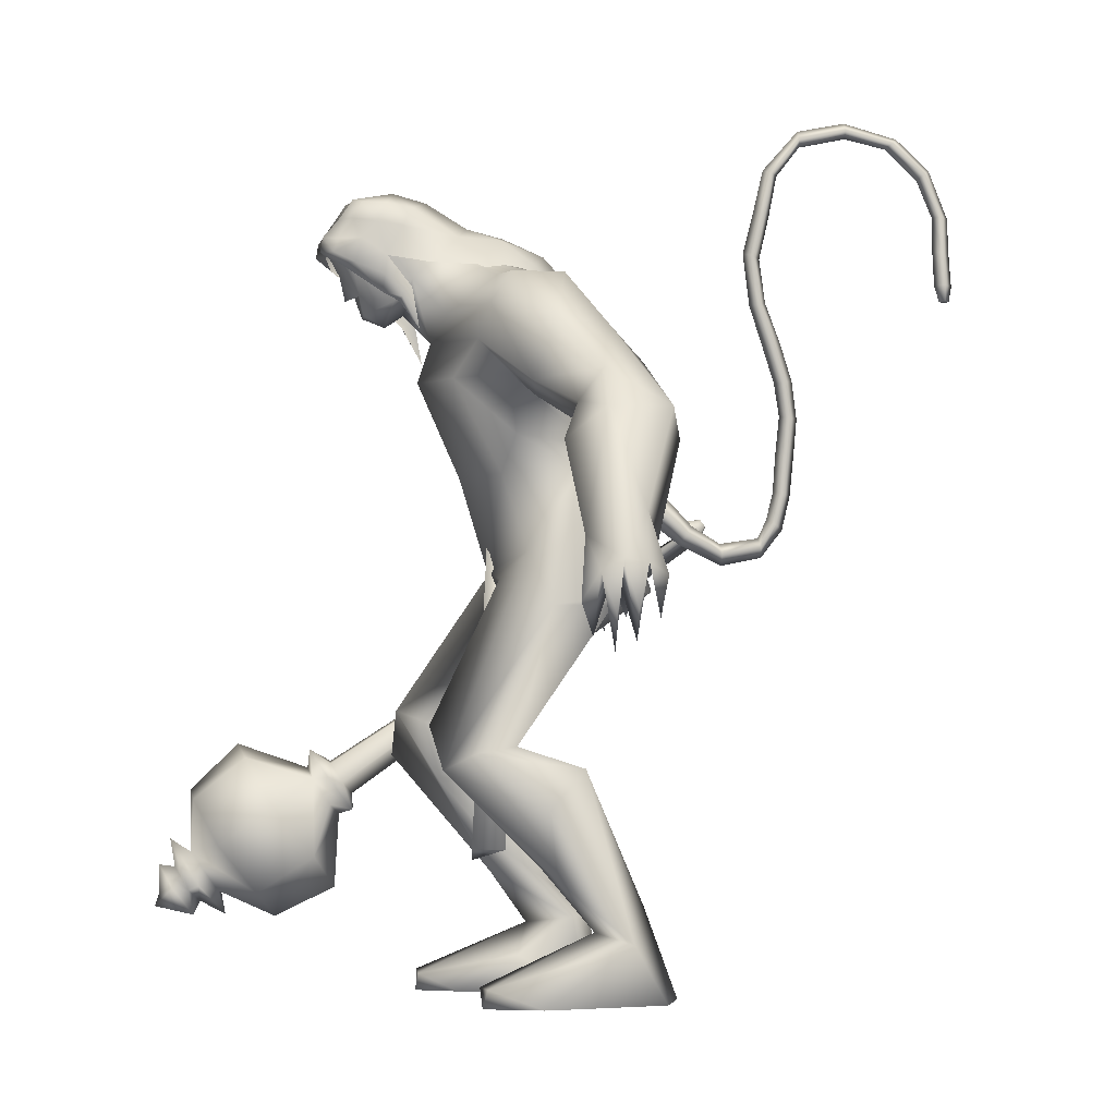
<metadata>
{"format":"obj","ext":"obj","renderer":"f3d","projection":"perspective","resolution":1024,"background":"white","views":[{"elev":-2.9,"azim":168.0,"up":"+Z"}]}
</metadata>
<code>
o body_mesh15-geometry.001
v -0.4966 -0.5197 0.734
v 0.6656 -0.1901 1.561
v -0.2821 -0.4283 0.6817
v 0.2112 -0.4834 2.221
v 0.1432 -1.079 2.272
v 0.8831 -0.5112 2.503
v 0.8329 -1.029 2.574
v 1.28 -1.263 2.6
v 0.5859 -1.382 1.87
v -0.7057 -0.6813 -0.1225
v 0.615 -0.6115 1.227
v 1.21 -0.3707 2.22
v 1.651 -0.5558 2.959
v 1.36 -0.1322 2.828
v -0.4699 -0.8385 4.01
v -0.1349 -0.2434 3.647
v -0.9716 -0.569 4.202
v -0.9427 0.05846 4.301
v -0.7112 0.04624 5.44
v -0.9273 0.6986 4.239
v -0.2732 0.6819 5.817
v -0.08901 0.9585 5.526
v -0.3656 -0.6308 5.786
v -0.1924 -0.9301 5.543
v 0.1674 -1.29 4.166
v 1.624 -1.055 2.468
v 0.4816 -1.065 1.136
v -0.2615 -0.9976 0.4943
v 0.1416 -0.8345 0.6092
v -0.5896 -0.9892 -0.1434
v 0.7478 -1.584 -0.1017
v 0.9443 -0.6121 -0.1234
v 1.349 -1.034 -0.1425
v 1.363 -0.7958 0.06448
v 1.311 -1.232 0.07676
v 0.2846 -0.5729 0.2689
v 0.3442 -0.8996 4.746
v 0.6573 -0.4779 4.432
v 0.2839 -0.000867 3.822
v 0.5668 -0.02481 4.035
v 0.7298 -0.03916 4.471
v 0.6299 -0.6306 5.529
v 1.037 -0.03942 5.474
v 0.4989 -0.9775 5.935
v -0.244 0.04714 6.43
v 0.6071 0.9665 5.897
v 0.7443 1.288 6.499
v -0.0928 1.09 7.24
v -0.000594 1.316 6.405
v -0.2284 1.534 6.866
v 0.1888 1.438 7.564
v -0.1732 1.858 6.989
v 0.7775 1.51 7.537
v 0.8321 1.06 7.562
v 0.2792 1.046 7.575
v 1.29 0.3176 7.922
v 1.208 0.005746 7.998
v 0.2104 0.04152 7.498
v -0.1965 -0.9641 7.278
v 0.6051 -1.295 6.545
v 1.179 -1.023 6.492
v 0.6927 0.5898 5.508
v 0.4514 0.8695 4.657
v 0.6803 0.4106 4.376
v -0.3777 0.03118 3.83
v -0.1916 0.3091 3.66
v -0.4454 0.926 4.075
v 1.285 0.9591 6.464
v 1.507 -0.032 6.516
v 0.9361 -1.269 6.887
v 1.37 0.000326 6.947
v 0.8221 -1.587 7.219
v 1.245 -0.4517 7.216
v 0.745 -1.032 7.587
v 1.282 -0.3104 7.912
v 0.1921 -0.9531 7.61
v 1.61 -0.3642 7.596
v 1.671 -0.002574 7.241
v 1.624 0.3593 7.598
v 1.822 0.3559 7.355
v 1.842 0.4133 8.111
v 1.943 0.4331 8
v 1.462 0.1449 8.415
v 1.265 0.4574 7.214
v 1.066 1.237 6.855
v 0.5116 1.591 6.225
v 0.6215 1.953 6.348
v -0.3778 2.035 5.972
v 0.1056 2.178 5.849
v -0.4062 2.301 5.433
v -0.533 1.96 6.556
v -0.7321 2.69 5.694
v -0.604 2.944 6.007
v 0.1025 3.109 5.986
v 0.0329 2.627 6.425
v 0.3644 1.986 7.013
v 0.9921 1.557 7.199
v 0.2684 2.472 6.088
v 0.3015 2.439 5.461
v 0.4722 2.767 5.675
v -0.1555 2.939 4.765
v -0.236 3.555 4.384
v -0.2063 3.484 4.923
v 0.2572 3.075 4.62
v -0.3187 3.861 4.282
v -0.1008 3.957 4.401
v 0.1339 3.923 4.436
v 0.4284 3.52 4.677
v -0.2242 3.014 4.329
v -0.01545 3.345 3.89
v 0.1 3.38 4.357
v 0.3599 3.55 3.698
v 0.3538 3.877 4.32
v -0.03937 3.699 3.65
v -0.01675 3.909 3.933
v 0.5193 3.756 4.023
v 0.1905 3.861 3.894
v 0.158 3.621 3.547
v -0.2702 3.723 3.873
v 1.557 -0.305 8.336
v 1.8 -0.3584 7.335
v 1.873 0.008379 7.105
v 2.119 0.1692 7.216
v 2.092 -0.1909 7.221
v 2.242 -0.3571 7.709
v 1.766 -0.4431 8.003
v 2.166 -0.1118 7.547
v 2.171 0.1584 7.42
v 2.261 0.3212 7.712
v 2.415 0.3097 8.001
v 2.528 -0.02159 7.944
v 2.402 -0.3506 8.001
v 2.364 -0.02385 7.652
v 2.304 -0.01697 7.383
v 1.845 -0.4286 8.095
v -0.183 -1.169 6.457
v 0.2359 -1.621 6.249
v 0.05947 -1.3 7.599
v -0.4902 -1.624 7.025
v -0.8458 -1.724 6.675
v -0.755 -1.87 6.086
v 0.2693 -2.006 6.399
v -0.4582 -2.515 6.555
v -0.2266 -2.449 6.182
v -0.6009 -3.053 6.138
v -1.191 -2.664 6.284
v -1.32 -2.405 5.973
v -0.9709 -2.176 5.579
v 0.07185 -1.924 7.086
v 0.633 -1.486 7.558
v -0.3402 -2.142 5.929
v -0.3489 -2.533 5.484
v -0.2381 -2.879 5.706
v -1.321 -3.408 5.27
v -1.095 -2.931 4.949
v -0.7334 -3.244 4.763
v -0.6994 -3.472 5.024
v -1.278 -3.983 4.807
v -1.51 -3.948 4.845
v -1.721 -3.801 4.774
v -1.535 -3.527 4.783
v -1.262 -3.521 4.674
v -1.035 -3.495 4.575
v -0.9566 -4.009 4.421
v -1.107 -4.024 4.641
v -1.57 -3.977 4.371
v -1.623 -3.801 4.07
v -1.034 -3.521 4.089
v -1.221 -3.791 3.964
v -1.456 -3.801 3.904
v -1.381 -4.001 4.268
v -1.768 -3.729 4.347
v 0.5961 0.5323 2.53
v 0.6125 1.054 2.591
v 0.2844 1.32 4.074
v 1.385 0.9765 2.342
v 1.45 0.4761 2.81
v 1.093 0.09146 2.759
v 0.8783 0.3439 2.233
v -0.101 0.5555 2.328
v 0.2802 0.1928 1.663
v -0.8658 0.6003 0.8571
v -0.7162 0.4867 0.7004
v -0.9348 0.4197 -0.132
v -1.182 0.7892 -0.1061
v -1.008 1.078 -0.1376
v 0.5001 0.534 -0.1315
v 0.4119 1.522 -0.1093
v 0.9491 0.909 -0.1507
v 0.9326 1.109 0.06875
v -0.6528 1.049 0.4949
v -0.104 1.157 2.357
v 0.3309 1.398 1.922
v 1.076 1.233 2.524
v 0.2735 0.5989 1.3
v 0.1777 1.062 1.189
v -0.2638 0.8422 0.6217
v -0.158 0.5677 0.2609
v 0.936 0.6705 0.05622
v -0.4426 -0.3432 -0.1355
v 0.7366 0.03406 5.026
v 0.6836 -0.1933 4.991
v 0.9515 0.2749 1.482
v 0.8391 -0.3608 1.327
v 0.5634 0.1065 5.025
v 0.615 0.4482 1.482
f 1 2 3
f 4 2 1
f 4 5 6
f 6 5 7
f 5 8 7
f 5 9 8
f 4 1 5
f 5 1 10
f 2 11 3
f 12 11 2
f 12 13 11
f 12 14 13
f 6 14 12
f 15 6 7
f 15 16 6
f 16 15 17
f 17 15 25
f 15 7 25
f 7 8 25
f 9 26 8
f 9 27 26
f 28 27 9
f 28 29 27
f 30 31 28
f 32 31 30
f 32 33 31
f 32 34 33
f 34 29 35
f 36 29 34
f 28 35 29
f 35 28 31
f 31 33 35
f 34 35 33
f 3 29 36
f 11 29 3
f 27 29 11
f 26 27 11
f 26 11 13
f 25 8 26
f 25 26 37
f 38 37 26
f 40 38 39
f 41 38 40
f 37 38 41
f 24 42 44
f 23 24 44
f 45 19 23
f 45 21 19
f 21 47 46
f 48 47 21
f 48 49 47
f 48 50 49
f 51 50 48
f 51 52 50
f 53 51 54
f 51 55 54
f 55 51 48
f 55 57 56
f 57 55 58
f 55 48 58
f 58 48 45
f 48 21 45
f 59 45 23
f 23 44 60
f 60 44 61
f 61 44 42
f 61 42 43
f 43 41 62
f 43 42 41
f 63 41 64
f 41 40 64
f 64 40 39
f 65 66 39
f 66 65 18
f 18 65 16
f 65 39 16
f 39 38 13
f 38 26 13
f 39 13 14
f 6 39 14
f 16 39 6
f 18 16 17
f 20 175 67
f 21 46 22
f 22 46 62
f 68 62 46
f 68 43 62
f 69 43 68
f 69 61 43
f 60 61 70
f 69 70 61
f 71 70 69
f 71 72 70
f 73 72 71
f 73 74 72
f 75 74 73
f 75 76 74
f 76 58 59
f 57 58 76
f 57 76 75
f 75 73 77
f 77 73 71
f 77 71 78
f 79 78 71
f 79 80 78
f 81 82 79
f 56 81 79
f 83 81 56
f 83 56 57
f 56 79 84
f 79 71 84
f 84 71 97
f 71 85 97
f 71 69 85
f 85 69 68
f 47 85 68
f 86 85 47
f 85 86 87
f 88 89 86
f 88 90 89
f 91 90 88
f 92 90 91
f 91 93 92
f 93 52 95
f 52 93 91
f 91 88 49
f 88 86 49
f 49 86 47
f 91 49 50
f 50 52 91
f 52 96 95
f 52 51 96
f 51 53 96
f 96 53 97
f 97 53 54
f 97 54 84
f 56 84 54
f 54 55 56
f 85 87 97
f 96 97 87
f 95 96 87
f 87 86 89
f 87 89 98
f 98 89 99
f 90 99 89
f 94 98 100
f 95 98 94
f 95 87 98
f 93 95 94
f 98 99 100
f 90 101 99
f 92 101 90
f 92 102 101
f 92 103 102
f 93 103 92
f 93 94 103
f 100 99 104
f 101 104 99
f 102 103 105
f 103 106 105
f 103 107 106
f 103 94 107
f 94 108 107
f 94 100 108
f 100 104 108
f 109 110 104
f 111 110 109
f 104 110 111
f 108 104 111
f 108 111 112
f 111 113 112
f 102 111 101
f 106 111 102
f 111 106 114
f 106 115 114
f 106 107 115
f 107 108 113
f 113 108 116
f 108 112 116
f 113 116 112
f 107 113 117
f 113 118 117
f 111 118 113
f 111 107 118
f 111 114 107
f 107 114 115
f 107 117 118
f 102 119 106
f 102 105 119
f 106 119 105
f 101 111 109
f 101 109 104
f 47 68 46
f 83 57 75
f 83 75 120
f 120 75 126
f 75 77 126
f 78 121 77
f 78 122 121
f 123 122 80
f 123 124 122
f 121 124 125
f 124 121 122
f 77 121 125
f 77 125 126
f 125 124 127
f 127 124 128
f 128 124 123
f 128 123 80
f 80 122 78
f 80 129 128
f 79 129 80
f 79 82 129
f 82 130 129
f 130 131 129
f 132 125 131
f 126 125 132
f 133 125 127
f 131 125 133
f 131 133 129
f 127 134 133
f 128 134 127
f 128 133 134
f 129 133 128
f 120 126 135
f 58 45 59
f 59 23 60
f 59 60 136
f 136 60 137
f 137 60 70
f 74 150 72
f 74 138 150
f 76 138 74
f 76 59 138
f 138 59 139
f 59 136 139
f 140 139 136
f 203 206 201
f 140 136 141
f 141 136 137
f 143 144 142
f 143 145 144
f 146 145 143
f 140 147 146
f 147 140 148
f 140 141 148
f 139 140 146
f 146 143 139
f 139 143 149
f 143 142 149
f 149 142 72
f 70 72 142
f 149 72 150
f 139 149 138
f 138 149 150
f 70 142 137
f 141 137 151
f 142 151 137
f 142 144 151
f 144 152 151
f 144 153 152
f 145 153 144
f 148 151 152
f 141 151 148
f 146 154 145
f 146 147 154
f 147 148 155
f 148 152 155
f 155 152 156
f 153 156 152
f 153 157 156
f 145 157 153
f 145 158 157
f 154 158 145
f 154 159 158
f 160 159 154
f 161 162 159
f 161 155 162
f 147 155 161
f 147 161 154
f 161 160 154
f 157 163 156
f 157 164 163
f 158 164 157
f 158 165 164
f 159 166 158
f 159 167 166
f 162 167 159
f 162 158 167
f 155 163 162
f 163 168 156
f 155 168 163
f 155 156 168
f 163 165 162
f 163 169 165
f 164 169 163
f 169 164 165
f 162 165 170
f 165 171 170
f 158 171 165
f 158 170 171
f 162 170 158
f 158 166 167
f 172 159 160
f 161 159 172
f 161 172 160
f 66 173 39
f 67 173 66
f 67 174 173
f 67 175 174
f 64 176 63
f 64 177 176
f 39 177 64
f 39 178 177
f 173 178 39
f 173 179 178
f 180 179 173
f 180 181 179
f 182 181 180
f 182 183 181
f 182 184 183
f 185 184 182
f 186 184 185
f 186 187 184
f 188 187 186
f 188 189 187
f 188 191 190
f 186 191 188
f 186 185 191
f 192 185 182
f 185 192 191
f 192 193 191
f 180 192 182
f 192 194 193
f 192 174 194
f 192 173 174
f 192 180 173
f 174 175 194
f 175 176 194
f 175 63 176
f 179 177 178
f 195 177 179
f 176 177 195
f 193 194 176
f 193 176 196
f 176 195 196
f 195 183 197
f 183 198 197
f 183 184 198
f 184 187 198
f 198 187 199
f 187 189 199
f 190 197 199
f 191 197 190
f 191 196 197
f 191 193 196
f 196 195 197
f 197 198 199
f 188 190 189
f 199 189 190
f 181 183 195
f 179 181 195
f 67 66 20
f 18 20 66
f 36 34 32
f 200 36 32
f 3 36 200
f 1 3 200
f 10 1 200
f 200 30 10
f 200 32 30
f 30 28 10
f 10 28 5
f 5 28 9
f 4 6 12
f 4 12 2
f 202 203 201
f 202 204 203
f 202 205 206
f 202 206 204
f 204 206 203
f 201 205 202
f 206 205 201
f 19 18 17
f 19 20 18
f 21 20 19
f 20 21 22
f 23 19 17
f 17 24 23
f 17 25 24
f 42 37 41
f 24 37 42
f 24 25 37
f 62 41 63
f 20 22 175
f 22 63 175
f 22 62 63
o Cylinder_Cylinder.001
v 1.794 -3.888 2.07
v -2.458 -3.405 4.967
v 1.663 -4.075 1.933
v -2.239 -3.474 5.063
v 1.684 -4.352 2.042
v 1.9 -4.275 2.326
v -2.234 -3.265 5.048
v 1.934 -4.016 2.299
v -2.466 -3.22 4.978
v -2.389 -3.544 5.163
v -2.267 -3.315 5.264
v -2.588 -3.262 5.214
v -2.609 -3.298 5.195
v -2.611 -3.344 5.203
v -2.593 -3.372 5.236
v -2.566 -3.366 5.273
v -2.545 -3.329 5.293
v -2.543 -3.284 5.284
v -2.417 -3.163 5.166
v 1.687 -3.851 1.745
v 1.606 -4.387 1.765
v 1.853 -4.628 2.184
v 2.18 -4.09 2.472
v 2.001 -3.701 2.138
v 1.956 -3.884 1.806
v 1.804 -4.194 1.682
v 1.923 -4.514 1.932
v 2.17 -4.372 2.244
v 2.166 -3.889 2.117
v 1.795 -4.707 1.127
v 2.584 -5.138 2.207
v 2.998 -3.719 2.385
v 1.882 -3.988 0.8052
v 2.16 -5.272 1.561
v 3.01 -4.535 2.536
v 2.71 -3.246 1.797
v 2.207 -3.366 1.206
v 2.026 -4.835 0.814
v 2.59 -4.141 0.4545
v 2.507 -4.846 0.5941
v 2.815 -5.287 1.093
v 3.226 -5.209 1.713
v 3.582 -4.623 1.976
v 3.601 -3.906 1.882
v 3.34 -3.474 1.35
v 2.871 -3.541 0.7709
v 3.274 -4.208 0.7649
v 3.206 -4.605 0.7748
v 3.396 -4.778 1.087
v 3.597 -4.263 1.234
v 3.531 -3.902 0.8428
v 3.154 -4.513 0.4579
v 3.445 -5.014 1.016
v 3.838 -4.405 1.39
v 3.628 -4.215 0.7683
v 3.464 -4.517 0.6233
v 3.607 -4.758 0.8895
v 3.779 -4.431 1.049
v 3.563 -4.294 0.4705
v 3.517 -4.689 0.51
v 3.706 -4.885 0.8182
v 3.967 -4.471 1.075
v 3.83 -4.145 0.8059
v 4.006 -4.563 0.5623
v 3.878 -4.643 0.6169
v 3.967 -4.476 0.7163
f 210 212 213
f 209 211 208
f 211 212 210
f 222 216 217
f 207 230 226
f 214 207 213
f 213 215 225
f 215 218 225
f 213 225 217
f 210 213 217
f 210 217 216
f 210 216 208
f 225 218 224
f 220 208 221
f 215 208 220
f 226 230 235
f 215 219 218
f 207 214 230
f 211 209 227
f 228 227 232
f 209 207 226
f 229 228 234
f 243 242 251
f 227 226 232
f 226 231 232
f 243 235 242
f 232 236 233
f 231 243 232
f 238 234 241
f 237 233 240
f 236 232 239
f 242 238 251
f 213 207 208
f 236 244 240
f 238 241 249
f 249 241 237
f 237 240 247
f 240 244 246
f 244 239 246
f 245 239 243
f 252 251 256
f 256 249 248
f 253 256 257
f 251 250 256
f 255 247 246
f 246 245 253
f 256 255 259
f 245 252 253
f 256 260 257
f 255 254 259
f 257 260 261
f 254 253 258
f 253 257 258
f 264 260 259
f 259 258 263
f 262 258 257
f 265 269 270
f 261 264 268
f 264 263 267
f 267 263 262
f 272 268 271
f 266 265 270
f 267 266 271
f 272 271 270
f 208 211 210
f 213 208 215
f 217 225 224
f 223 217 224
f 221 216 222
f 214 212 229
f 229 212 228
f 212 211 228
f 228 211 227
f 243 231 235
f 230 229 235
f 235 229 234
f 234 228 233
f 238 235 234
f 237 234 233
f 235 238 242
f 234 237 241
f 233 236 240
f 232 243 239
f 244 236 239
f 250 249 256
f 248 247 255
f 265 261 269
f 266 262 265
f 262 261 265
f 269 268 272
f 212 214 213
f 223 222 217
f 218 219 224
f 219 220 221
f 224 219 221
f 223 224 221
f 222 223 221
f 208 216 221
f 219 215 220
f 231 226 235
f 214 229 230
f 209 226 227
f 233 228 232
f 252 243 251
f 238 250 251
f 207 209 208
f 250 238 249
f 248 249 237
f 248 237 247
f 247 240 246
f 239 245 246
f 252 245 243
f 253 252 256
f 255 256 248
f 254 255 246
f 254 246 253
f 260 256 259
f 254 258 259
f 260 264 261
f 263 264 259
f 258 262 263
f 261 262 257
f 269 272 270
f 269 261 268
f 268 264 267
f 266 267 262
f 268 267 271
f 271 266 270
o tail_mesh15-geometry
v -0.7062 0.05262 5.22
v -1.391 0.0989 4.781
v -0.7213 0.2269 5.326
v -1.452 0.2411 4.888
v -0.787 0.05445 5.48
v -1.533 0.1005 4.995
v -0.7555 -0.1198 5.333
v -1.469 -0.04166 4.882
v -1.858 0.1303 4.556
v -1.845 0.2509 4.677
v -1.844 0.1325 4.798
v -1.857 0.01193 4.679
v -2.544 0.1833 4.954
v -2.448 0.2819 5.011
v -2.366 0.1844 5.07
v -2.454 0.0858 5.02
v -2.666 0.2208 5.733
v -2.556 0.3151 5.747
v -2.46 0.2136 5.768
v -2.565 0.1191 5.755
v -2.641 0.2597 6.609
v -2.536 0.3546 6.587
v -2.439 0.2536 6.573
v -2.54 0.1585 6.595
v -2.332 0.2872 7.46
v -2.243 0.3827 7.441
v -2.151 0.2818 7.43
v -2.248 0.1866 7.449
v -2.361 0.3289 8.408
v -2.278 0.4239 8.439
v -2.191 0.3225 8.476
v -2.288 0.228 8.447
v -2.699 0.378 9.197
v -2.684 0.475 9.284
v -2.682 0.3762 9.376
v -2.701 0.2794 9.285
v -3.669 0.4666 9.198
v -3.727 0.5668 9.256
v -3.803 0.4714 9.315
v -3.743 0.3713 9.248
v -4.187 0.5448 8.435
v -4.266 0.6465 8.436
v -4.364 0.5527 8.428
v -4.276 0.4508 8.424
v -4.192 0.5953 7.67
v -4.286 0.6975 7.672
v -4.388 0.604 7.662
v -4.294 0.5017 7.659
v -4.241 0.6092 7.494
v -4.296 0.6696 7.496
v -4.357 0.6143 7.489
v -4.301 0.5539 7.488
v -2.258 0.3046 7.946
v -2.172 0.2033 7.979
v -2.075 0.2978 8.005
v -2.162 0.3992 7.971
v -3.216 0.4222 9.305
v -3.219 0.3237 9.387
v -3.209 0.4208 9.48
v -3.201 0.5192 9.388
v -2.448 0.3494 8.87
v -2.38 0.2489 8.897
v -2.292 0.3437 8.931
v -2.369 0.4448 8.89
v -2.701 0.2417 6.184
v -2.603 0.1403 6.202
v -2.502 0.2351 6.211
v -2.596 0.3363 6.194
v -2.632 0.2026 5.338
v -2.538 0.1015 5.362
v -2.437 0.1965 5.376
v -2.53 0.2975 5.353
v -2.503 0.2741 7.029
v -2.399 0.1729 7.012
v -2.301 0.2681 6.988
v -2.395 0.369 7.003
v -4.022 0.5089 8.854
v -4.097 0.4136 8.905
v -4.165 0.514 8.968
v -4.083 0.6091 8.916
v -4.183 0.5699 8.043
v -4.276 0.4761 8.027
v -4.37 0.5783 8.029
v -4.268 0.6718 8.04
v -2.308 0.1566 4.648
v -2.296 0.04885 4.759
v -2.274 0.1586 4.862
v -2.285 0.2664 4.755
v -1.065 0.07575 5.037
v -1.164 0.2339 5.165
v -1.272 0.07741 5.279
v -1.178 -0.08078 5.155
f 361 274 362
f 362 276 363
f 274 280 281
f 364 280 274
f 363 278 280
f 273 275 279
f 357 358 288
f 280 278 284
f 278 276 282
f 276 274 281
f 341 342 292
f 358 359 287
f 359 360 287
f 360 357 286
f 337 338 296
f 342 343 291
f 343 344 291
f 344 341 290
f 345 346 300
f 338 339 295
f 339 340 295
f 340 337 294
f 325 326 304
f 346 347 299
f 347 348 299
f 348 345 298
f 333 334 308
f 326 327 303
f 327 328 303
f 328 325 302
f 329 330 312
f 334 335 307
f 335 336 307
f 336 333 306
f 349 350 316
f 330 331 311
f 331 332 311
f 332 329 310
f 353 354 320
f 350 351 315
f 351 352 315
f 352 349 314
f 317 320 324
f 354 355 319
f 355 356 319
f 356 353 318
f 322 321 323
f 320 319 323
f 319 318 323
f 318 317 322
f 297 300 326
f 300 299 327
f 299 298 327
f 298 297 328
f 305 308 330
f 308 307 331
f 307 306 331
f 306 305 332
f 301 304 334
f 304 303 335
f 303 302 335
f 302 301 336
f 289 292 338
f 292 291 339
f 291 290 339
f 290 289 340
f 285 288 342
f 288 287 343
f 287 286 343
f 286 285 344
f 293 296 346
f 296 295 347
f 295 294 347
f 294 293 348
f 309 312 350
f 312 311 351
f 311 310 351
f 310 309 352
f 313 316 354
f 316 315 355
f 315 314 355
f 314 313 356
f 281 284 358
f 284 283 359
f 283 282 359
f 282 281 360
f 273 361 362
f 275 362 363
f 279 364 273
f 277 363 279
f 274 276 362
f 276 278 363
f 280 284 281
f 361 364 274
f 364 363 280
f 275 277 279
f 285 357 288
f 278 283 284
f 283 278 282
f 282 276 281
f 289 341 292
f 288 358 287
f 360 286 287
f 357 285 286
f 293 337 296
f 292 342 291
f 344 290 291
f 341 289 290
f 297 345 300
f 296 338 295
f 340 294 295
f 337 293 294
f 301 325 304
f 300 346 299
f 348 298 299
f 345 297 298
f 305 333 308
f 304 326 303
f 328 302 303
f 325 301 302
f 309 329 312
f 308 334 307
f 336 306 307
f 333 305 306
f 313 349 316
f 312 330 311
f 332 310 311
f 329 309 310
f 317 353 320
f 316 350 315
f 352 314 315
f 349 313 314
f 321 317 324
f 320 354 319
f 356 318 319
f 353 317 318
f 321 324 323
f 324 320 323
f 318 322 323
f 317 321 322
f 325 297 326
f 326 300 327
f 298 328 327
f 297 325 328
f 329 305 330
f 330 308 331
f 306 332 331
f 305 329 332
f 333 301 334
f 334 304 335
f 302 336 335
f 301 333 336
f 337 289 338
f 338 292 339
f 290 340 339
f 289 337 340
f 341 285 342
f 342 288 343
f 286 344 343
f 285 341 344
f 345 293 346
f 346 296 347
f 294 348 347
f 293 345 348
f 349 309 350
f 350 312 351
f 310 352 351
f 309 349 352
f 353 313 354
f 354 316 355
f 314 356 355
f 313 353 356
f 357 281 358
f 358 284 359
f 282 360 359
f 281 357 360
f 275 273 362
f 277 275 363
f 364 361 273
f 363 364 279
o hair_mesh18-geometry
v 1.632 -0.5117 8.34
v 1.748 -0.5792 8.134
v 1.904 -0.5062 8.391
v 1.123 -0.4741 8.048
v 1.447 -0.7085 7.731
v 0.9663 -0.808 7.703
v 0.6658 -0.5245 8.007
v 0.5014 -0.7764 7.551
v 0.3138 -0.5563 7.746
v 0.13 -0.5404 7.523
v -0.1626 0.03702 7.621
v 0.1447 0.1358 7.913
v 0.3409 0.6066 7.75
v 0.6893 0.5543 8.009
v 0.5386 0.819 7.556
v 1.002 0.8257 7.706
v 1.143 0.4833 8.049
v 0.9906 0.1116 8.197
v 0.5661 0.01708 8.116
v 1.415 -0.06636 8.496
v 1.652 0.5007 8.341
v 1.777 -0.08972 8.594
v 1.924 0.4845 8.393
v 2.171 0.3802 8.412
v 2.259 0.2571 8.45
v 2.28 0.07358 8.397
v 2.272 -0.2209 8.48
v 2.155 -0.4215 8.411
v 2.012 -0.5251 8.179
v 1.898 -0.5379 7.82
v 2.155 -0.5015 8.008
v 2.249 -0.5794 7.731
v 1.923 -0.6448 7.619
v 1.476 -0.5105 7.296
v 1.598 -0.5788 7.189
v 1.358 -0.6634 6.801
v 1.609 -0.4593 7.165
v 1.931 -0.3811 7.445
v 2.232 -0.3709 7.629
v 2.416 -0.3493 7.761
v 2.469 -0.4941 7.847
v 2.403 -0.34 8.017
v 2.282 -0.4394 8.213
v 2.416 -0.1997 8.256
v 2.533 0.08528 7.996
v 2.411 0.245 8.229
v 2.29 0.4358 8.221
v 2.033 0.4994 8.18
v 2.174 0.4704 8.009
v 2.416 0.2993 8.018
v 2.58 0.2327 8.031
v 2.523 -0.02323 7.869
v 2.571 -0.2078 8.031
v 2.594 -0.2489 7.876
v 2.603 0.201 7.877
v 2.43 0.3085 7.762
v 2.488 0.46 7.848
v 2.272 0.5449 7.732
v 2.224 0.3628 7.624
v 1.946 0.3596 7.446
v 1.947 0.5277 7.621
v 1.919 0.5171 7.822
v 1.771 0.5638 8.135
v 1.476 0.7053 7.733
v 1.642 0.453 7.494
v 1.766 0.5766 7.375
v 1.77 0.3839 7.352
v 1.568 0.4926 7.046
v 0.1566 0.6008 7.526
f 365 366 367
f 368 366 365
f 368 369 366
f 368 370 369
f 371 370 368
f 371 372 370
f 373 372 371
f 374 372 373
f 373 375 374
f 376 375 373
f 376 377 375
f 378 377 376
f 377 378 379
f 378 380 379
f 378 381 380
f 378 382 381
f 382 378 383
f 383 378 376
f 383 376 371
f 371 376 373
f 382 383 371
f 382 371 368
f 384 382 368
f 384 381 382
f 384 385 381
f 386 385 384
f 385 386 387
f 387 386 388
f 388 386 389
f 389 386 390
f 390 386 391
f 386 392 391
f 386 367 392
f 386 365 367
f 386 384 365
f 384 368 365
f 367 393 392
f 367 366 393
f 366 394 393
f 369 394 366
f 393 394 395
f 394 396 395
f 394 397 396
f 398 397 394
f 398 399 397
f 398 400 399
f 399 400 401
f 402 399 401
f 397 399 402
f 396 397 402
f 396 402 403
f 404 396 403
f 405 396 404
f 395 396 405
f 406 395 405
f 395 406 407
f 408 407 406
f 408 391 407
f 390 391 408
f 409 390 408
f 410 390 409
f 389 390 410
f 411 389 410
f 411 388 389
f 388 411 412
f 412 411 413
f 411 414 413
f 411 410 414
f 410 415 414
f 410 409 415
f 415 409 416
f 417 416 409
f 417 418 416
f 417 405 418
f 417 406 405
f 408 406 417
f 409 408 417
f 418 405 404
f 418 404 416
f 415 416 419
f 419 416 420
f 419 420 421
f 421 420 422
f 420 423 422
f 422 423 424
f 425 422 424
f 426 422 425
f 426 413 422
f 412 413 426
f 427 412 426
f 387 412 427
f 387 388 412
f 385 387 427
f 381 385 427
f 381 427 428
f 428 427 426
f 381 428 380
f 413 421 422
f 413 414 421
f 414 415 421
f 415 419 421
f 429 426 425
f 429 425 430
f 425 424 430
f 424 431 430
f 430 431 432
f 429 430 432
f 391 392 407
f 392 393 407
f 393 395 407
f 433 377 379
f 377 433 375

</code>
